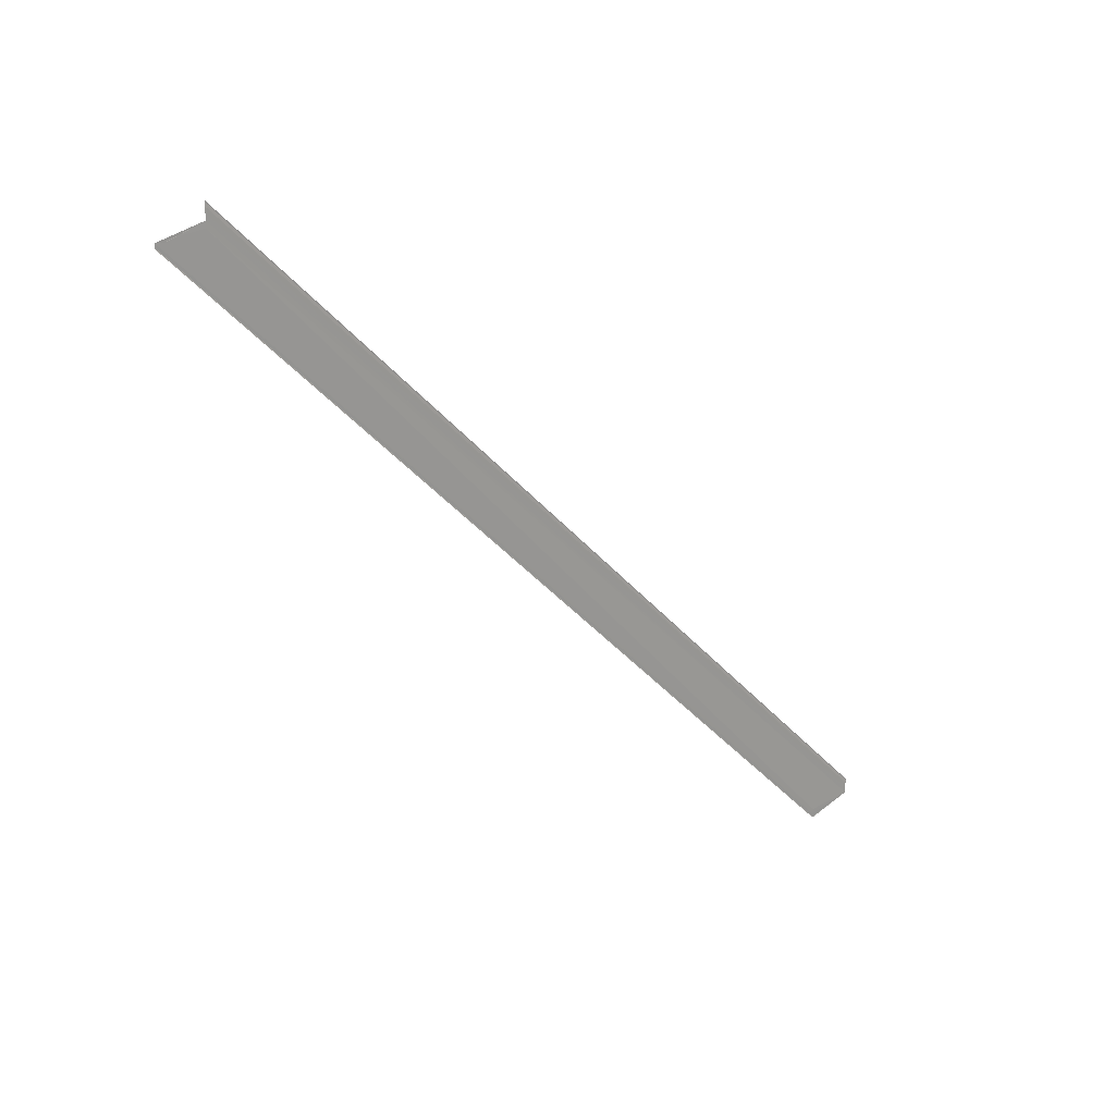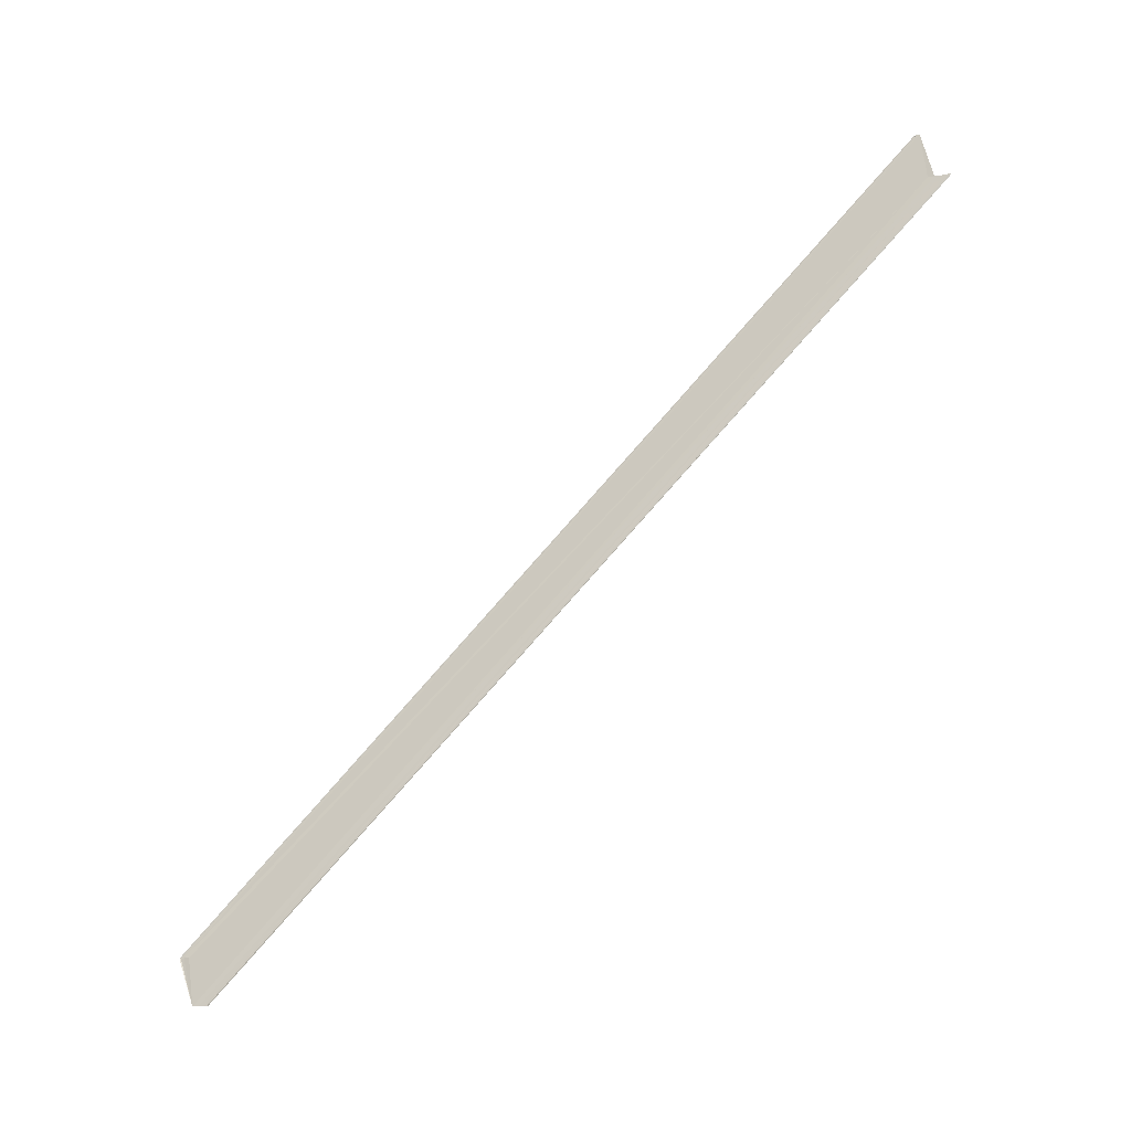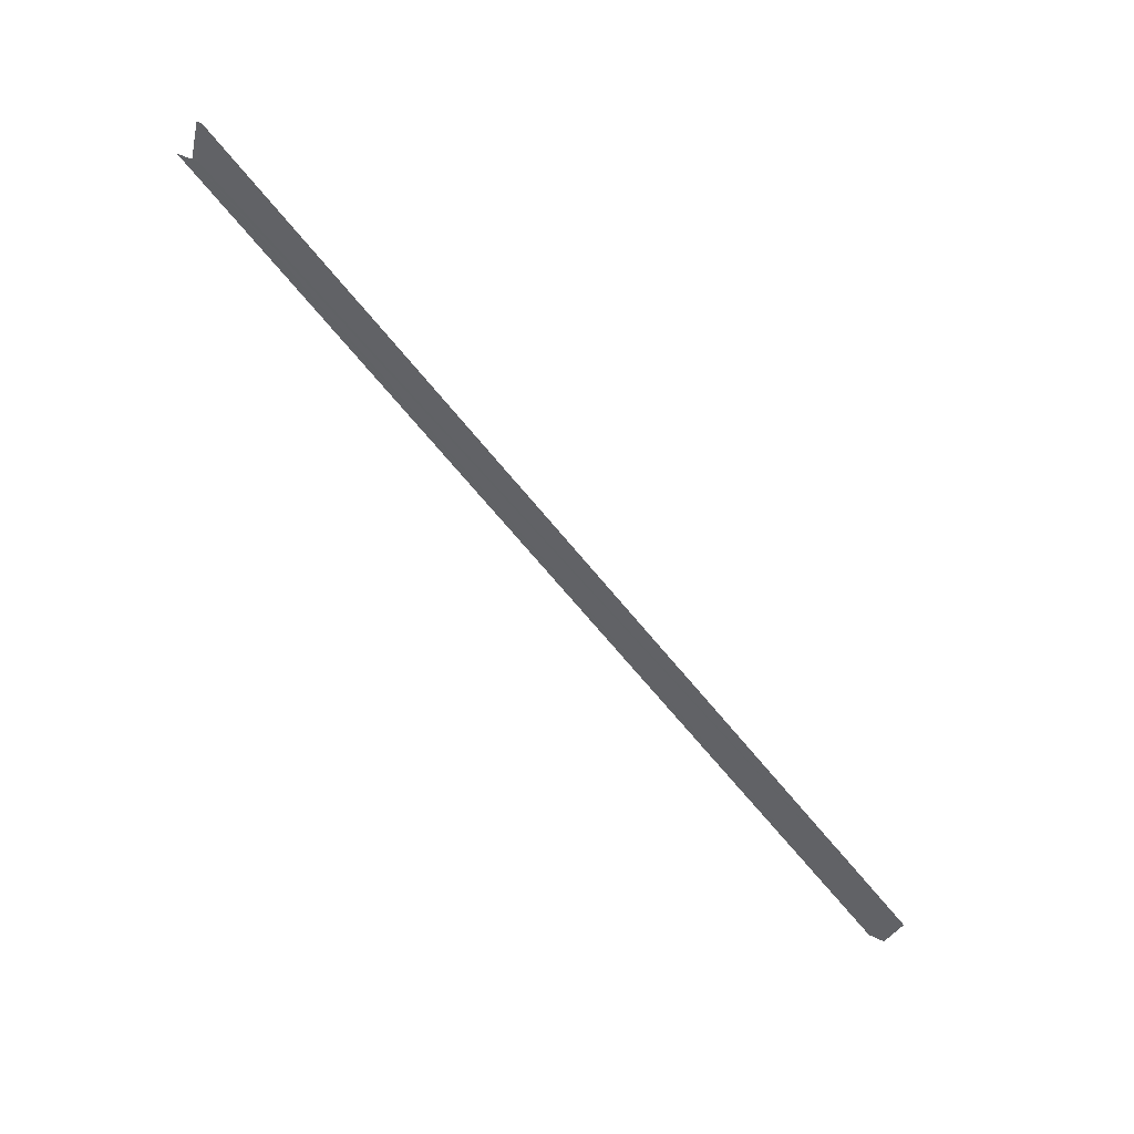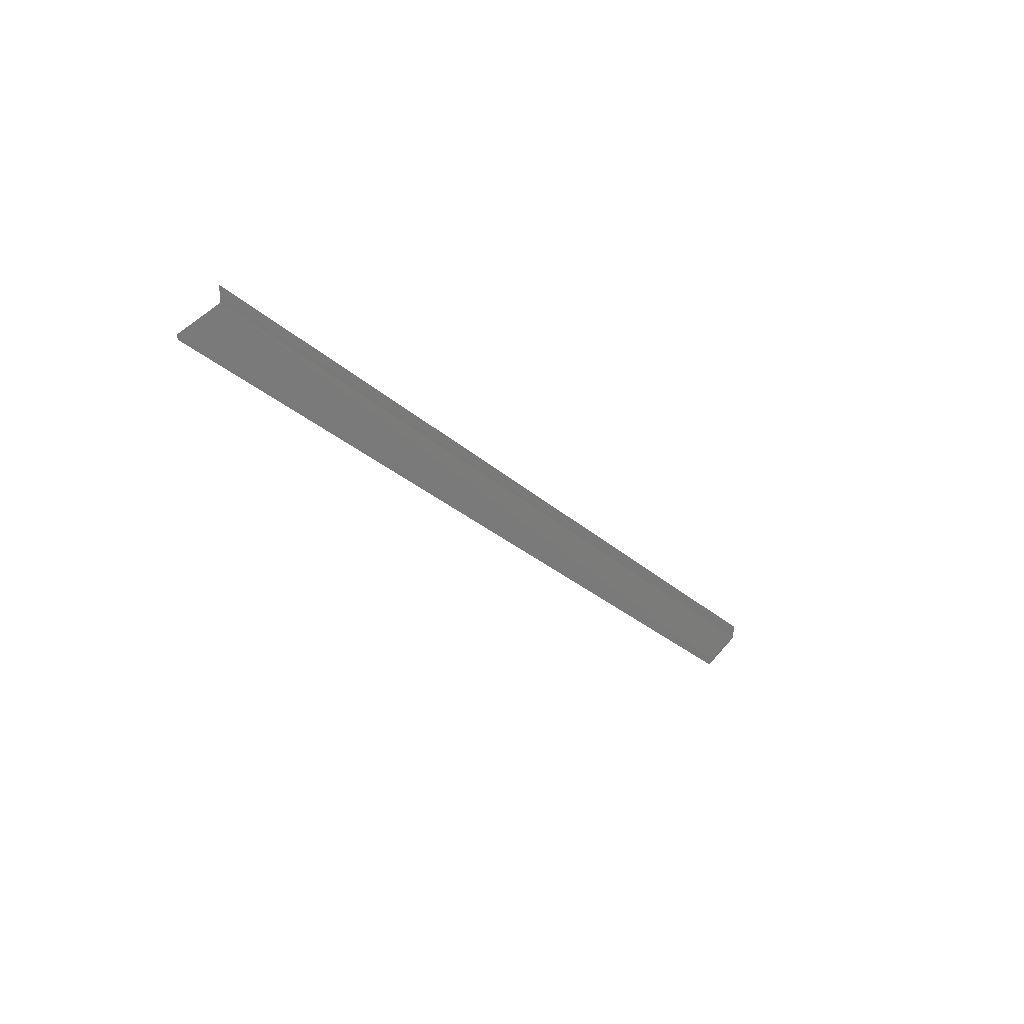
<metadata>
{"format":"obj","ext":"obj","renderer":"f3d","projection":"perspective","resolution":1024,"background":"white","views":[{"elev":21.4,"azim":-126.9,"up":"+Z"},{"elev":-19.9,"azim":-70.8,"up":"+Y"},{"elev":50.8,"azim":118.1,"up":"+Y"},{"elev":33.0,"azim":-136.2,"up":"+Z"}]}
</metadata>
<code>
o 12385
v 2175 1877 9.164
v 2175 1877 9.162
v 2175 1877 9.005
v 2175 1877 9.161
v 2175 1877 9.002
v 2175 1877 9.16
v 2175 1877 9.16
v 2175 1877 9.161
v 2175 1877 9.16
v 2175 1877 9.001
v 2175 1877 9.165
v 2175 1877 9.161
v 2175 1877 9.162
v 2175 1877 9.16
v 2175 1877 9.16
v 2175 1877 9.164
v 2175 1877 9.161
v 2175 1877 9.165
v 2175 1877 9.006
v 2175 1877 9.007
v 2175 1877 9.166
v 2175 1877 9.167
v 2175 1877 9.167
v 2175 1877 9.008
v 2175 1877 9.167
v 2175 1877 9.008
v 2175 1877 9.162
v 2175 1877 9.003
v 2175 1877 9.16
v 2175 1877 9.001
v 2175 1877 9.005
v 2175 1877 9.001
v 2175 1877 9.002
v 2175 1877 9.001
v 2175 1877 9.001
v 2175 1877 9.002
v 2175 1877 9.003
v 2175 1877 9.001
v 2175 1877 9.16
v 2175 1877 9.161
v 2175 1877 9.003
v 2175 1877 9.16
v 2175 1877 9.161
v 2175 1877 9.162
v 2175 1877 9.164
v 2175 1877 9.162
v 2175 1877 9.164
v 2175 1877 9.005
v 2175 1877 9.006
v 2175 1877 9.165
v 2175 1877 9.166
v 2175 1877 9.166
v 2175 1877 9.007
v 2175 1877 9.008
v 2175 1877 9.167
v 2175 1877 9.167
v 2175 1877 9.167
v 2175 1877 9.008
f 1 2 3
f 4 2 5
f 4 6 5
f 1 6 7
f 1 6 8
f 9 6 10
f 1 11 3
f 1 12 13
f 1 14 15
f 16 17 15
f 3 18 19
f 20 18 19
f 21 11 20
f 21 22 20
f 23 22 24
f 20 25 26
f 24 25 26
f 3 27 28
f 5 27 28
f 5 29 30
f 10 29 30
f 31 32 30
f 31 33 28
f 31 33 30
f 31 34 35
f 31 34 36
f 31 37 36
f 38 39 35
f 38 40 36
f 41 40 36
f 42 14 38
f 42 43 38
f 44 43 41
f 44 45 41
f 45 46 40
f 41 47 48
f 49 47 48
f 50 45 49
f 50 51 49
f 49 52 53
f 54 52 53
f 55 51 54
f 55 56 54
f 54 57 58

</code>
